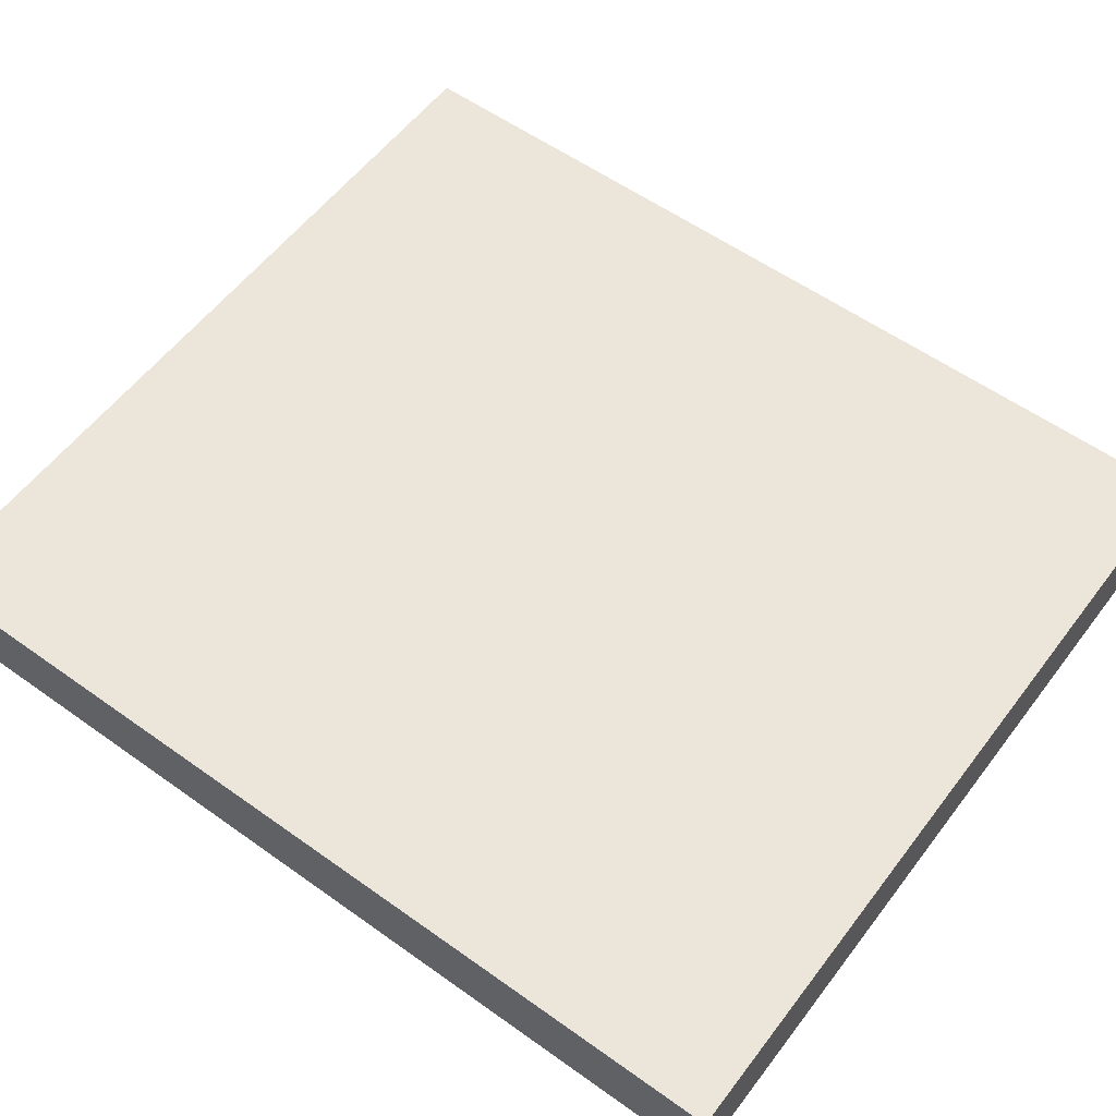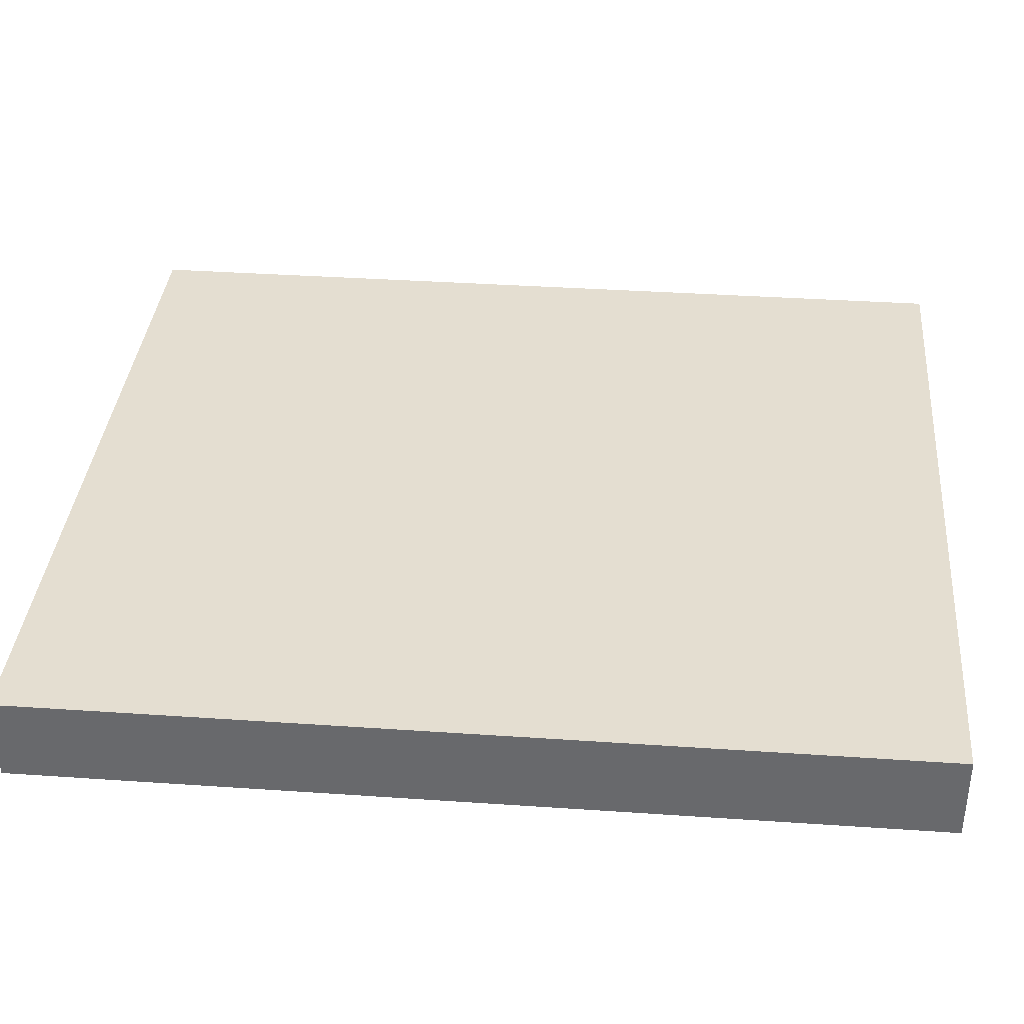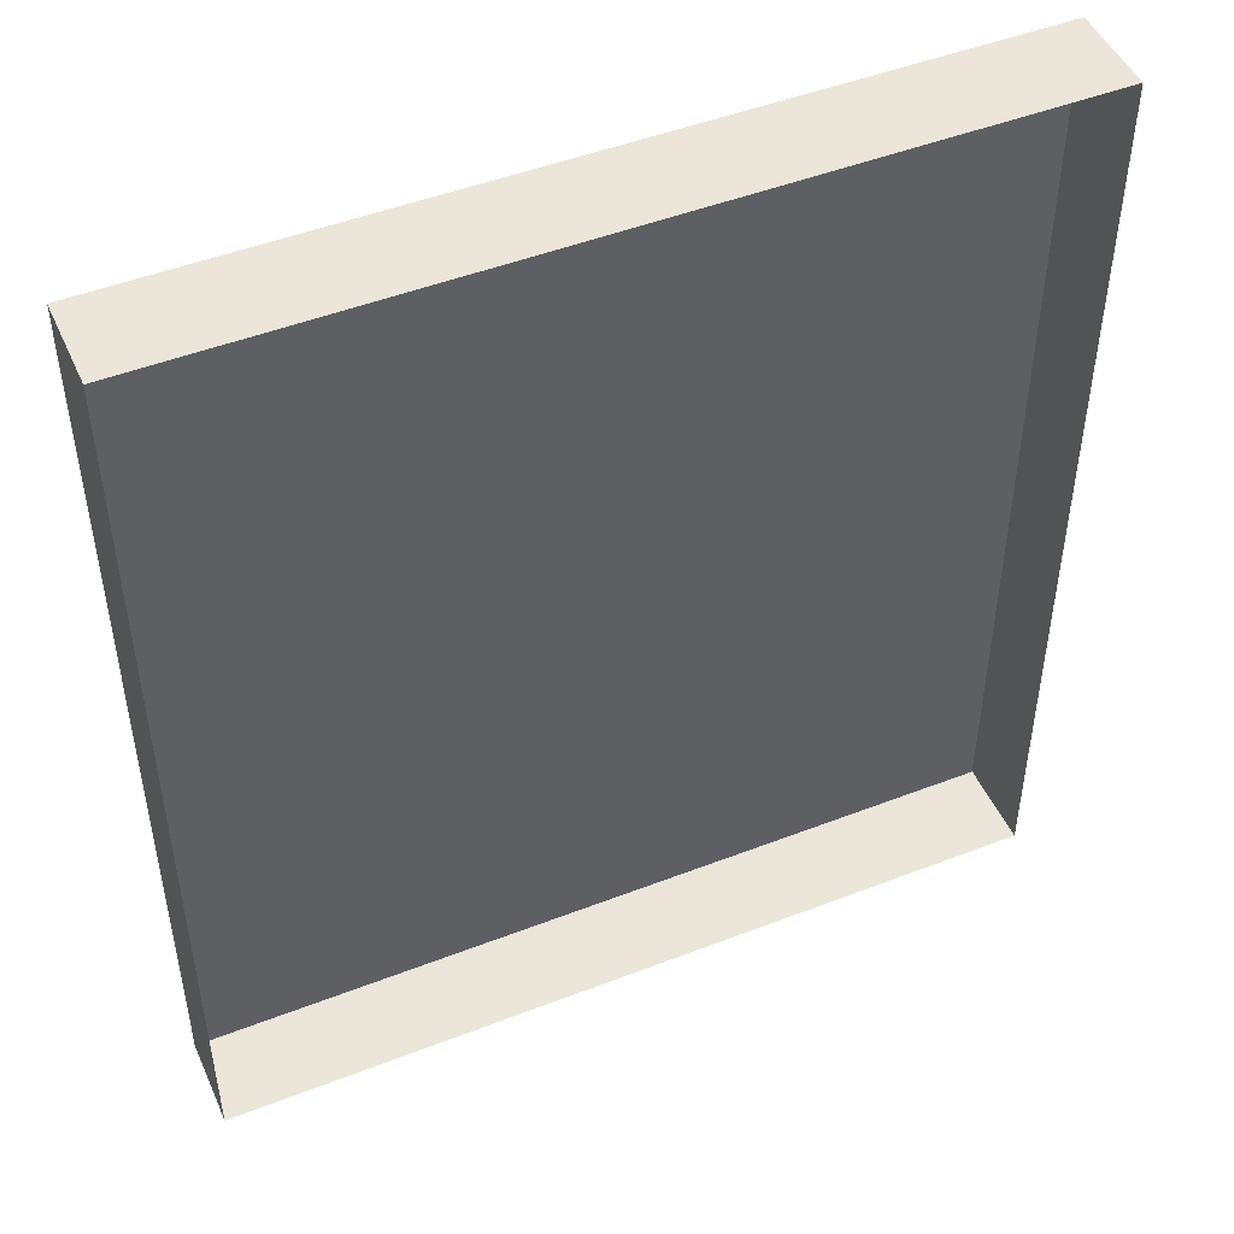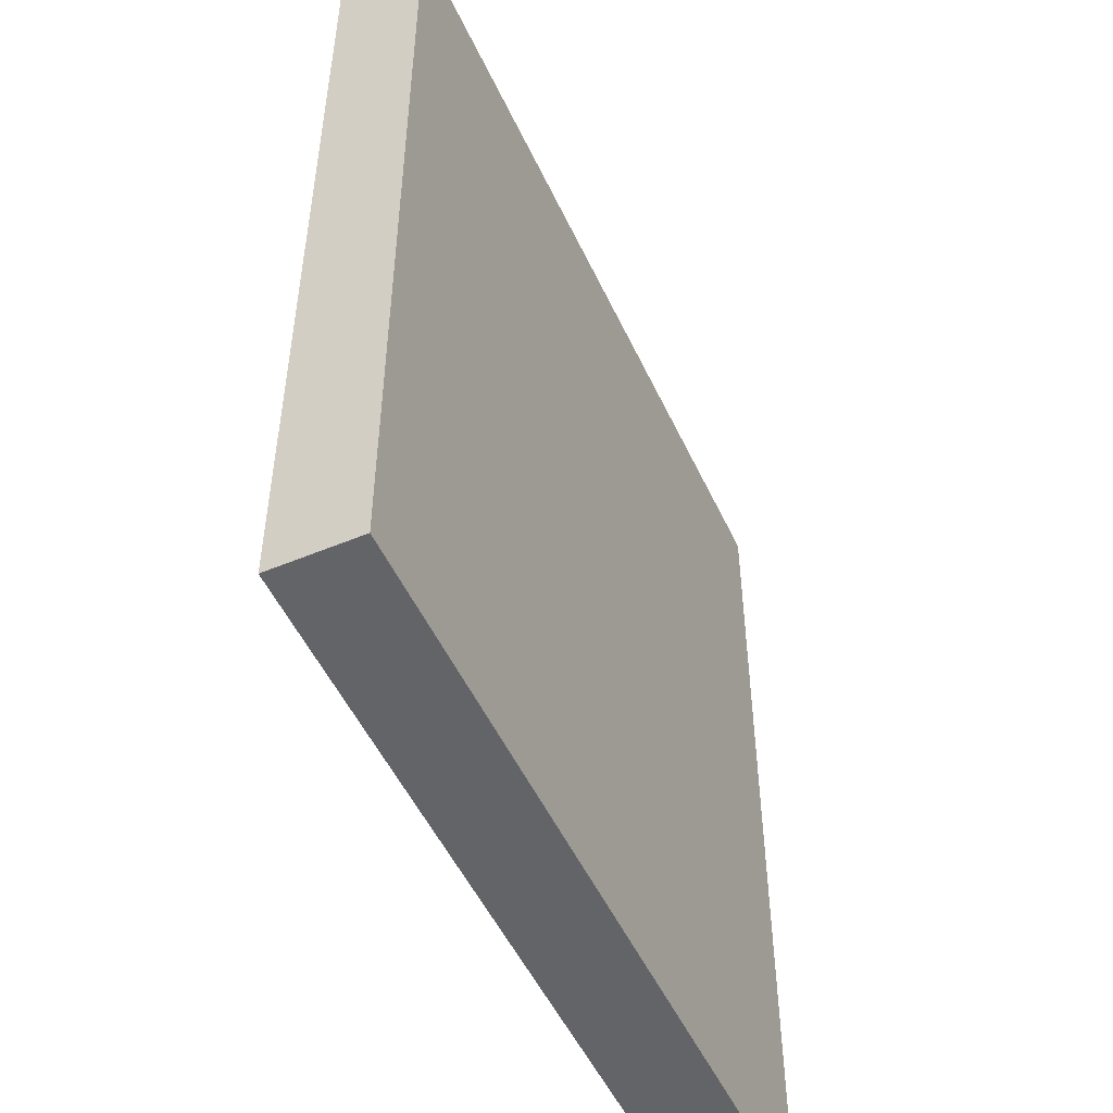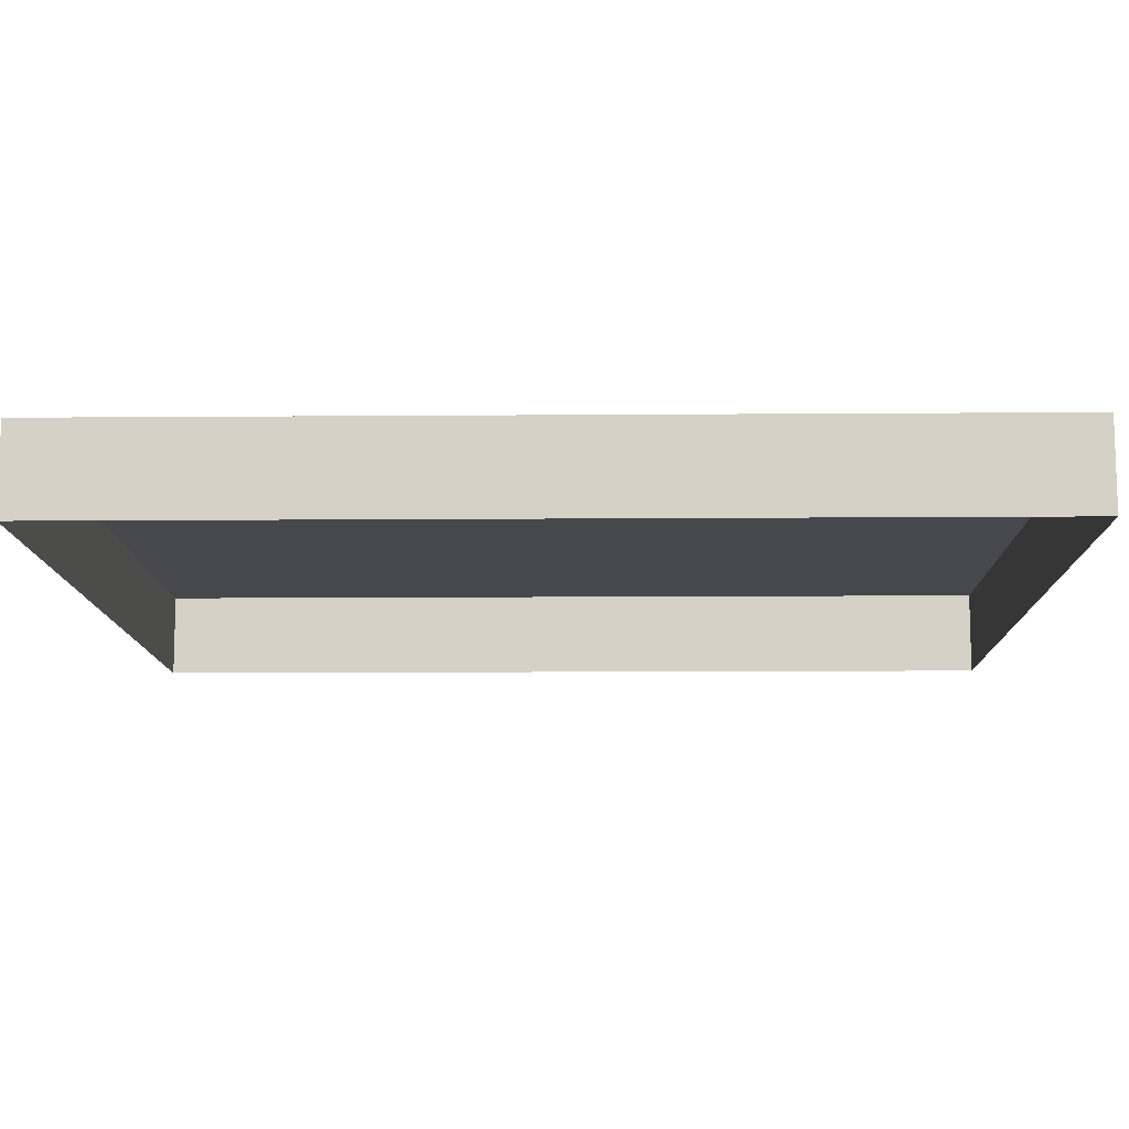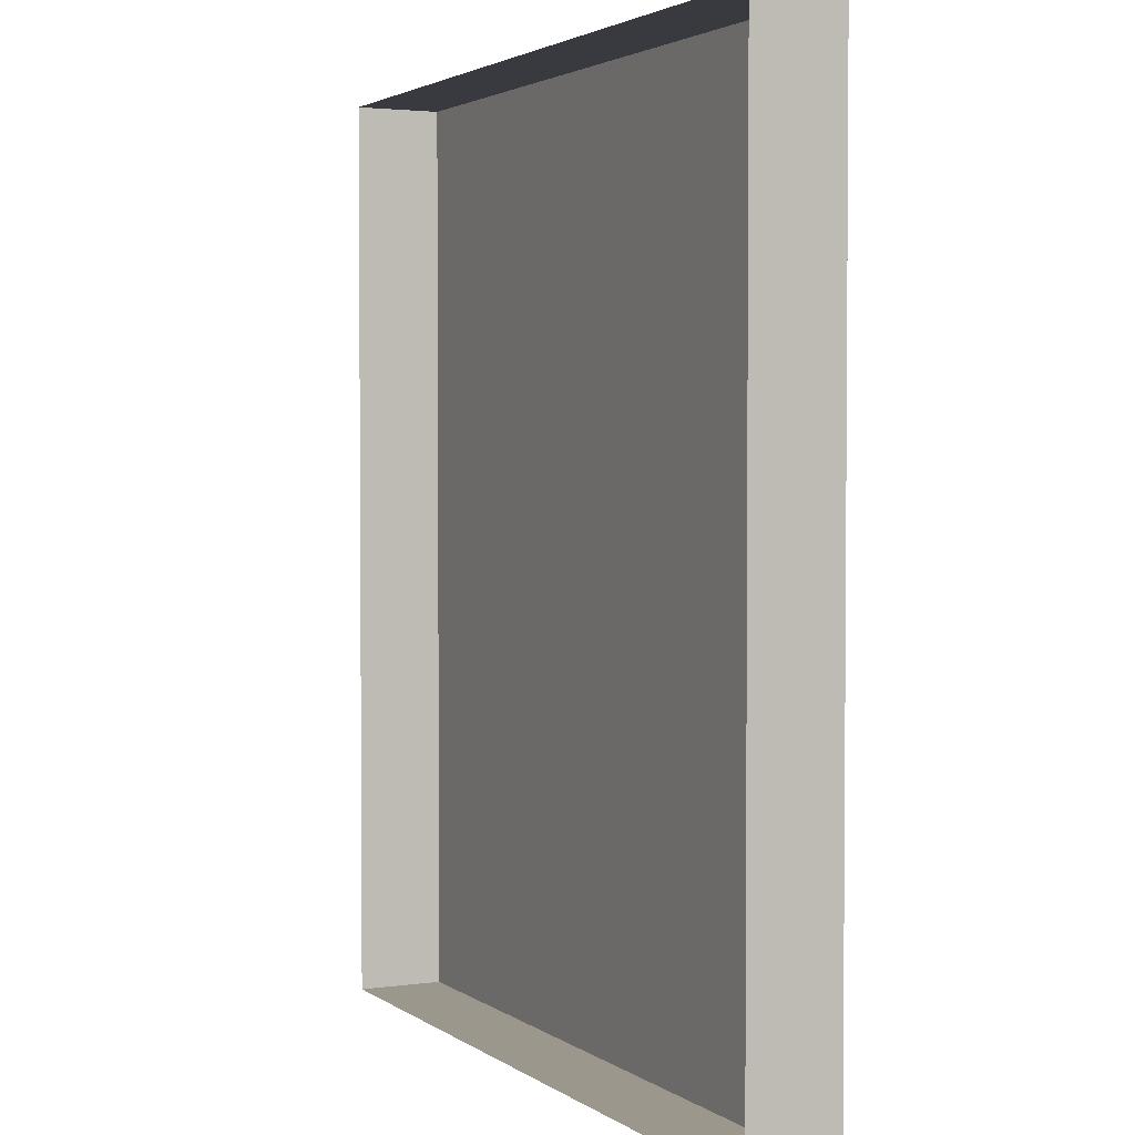
<metadata>
{"format":"obj","ext":"obj","renderer":"f3d","projection":"perspective","resolution":1024,"background":"white","views":[{"elev":56.9,"azim":-53.3,"up":"+Y"},{"elev":36.5,"azim":95.1,"up":"+Y"},{"elev":48.2,"azim":-23.5,"up":"+Z"},{"elev":-51.3,"azim":114.5,"up":"+Z"},{"elev":-11.4,"azim":91.1,"up":"+Y"},{"elev":2.7,"azim":64.4,"up":"+Z"}]}
</metadata>
<code>
o mesh34/mesh34-geometry#mesh34-geometry
v 0.35 -0.1427 0.1604
v 0.42 -0.1503 0.1604
v 0.35 -0.1503 0.1604
v 0.42 -0.1427 0.1604
v 0.35 -0.1427 0.08151
v 0.42 -0.1427 0.08151
v 0.35 -0.1503 0.08151
v 0.42 -0.1503 0.08151
f 1 2 3
f 2 1 4
f 3 5 1
f 5 4 1
f 6 2 4
f 5 3 7
f 4 5 6
f 2 6 8
f 8 5 7
f 5 8 6
f 3 2 1
f 4 1 2
f 1 5 3
f 1 4 5
f 4 2 6
f 7 3 5
f 6 5 4
f 8 6 2
f 7 5 8
f 6 8 5

</code>
